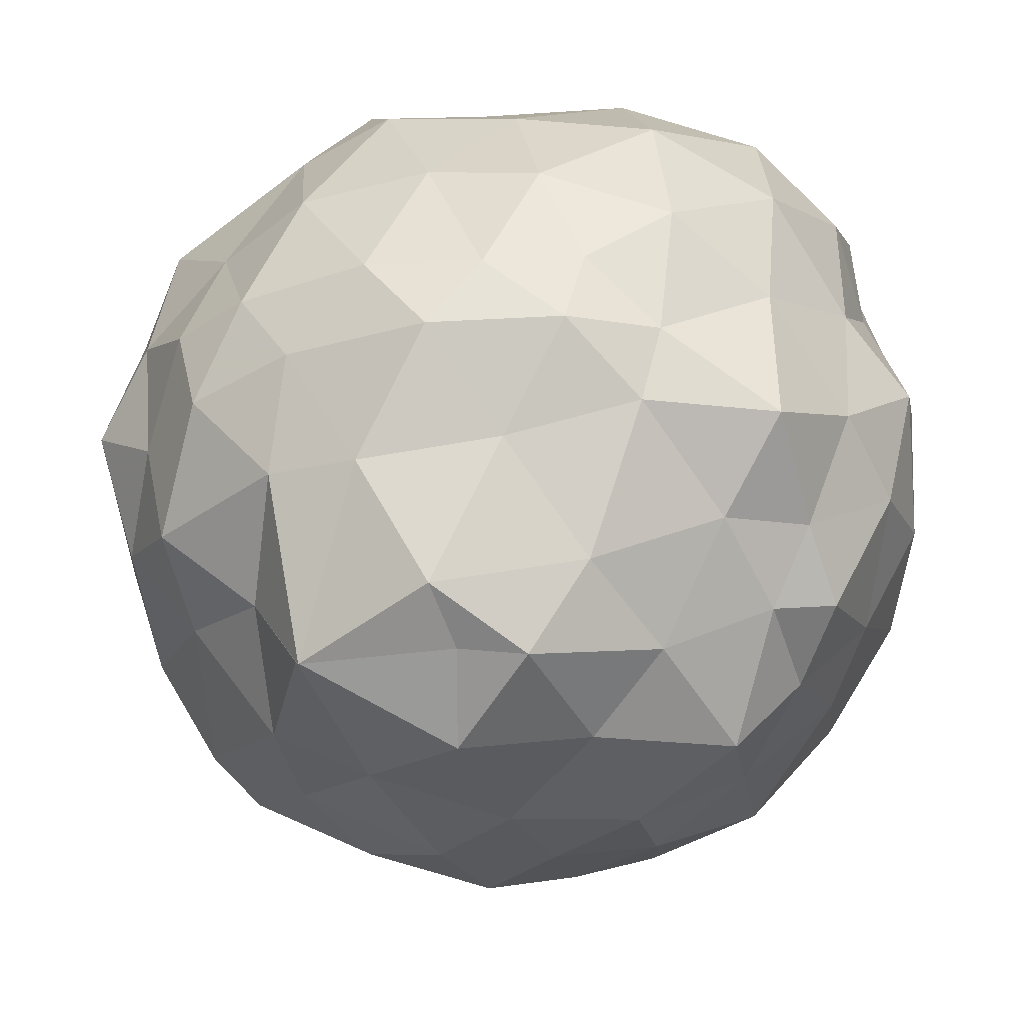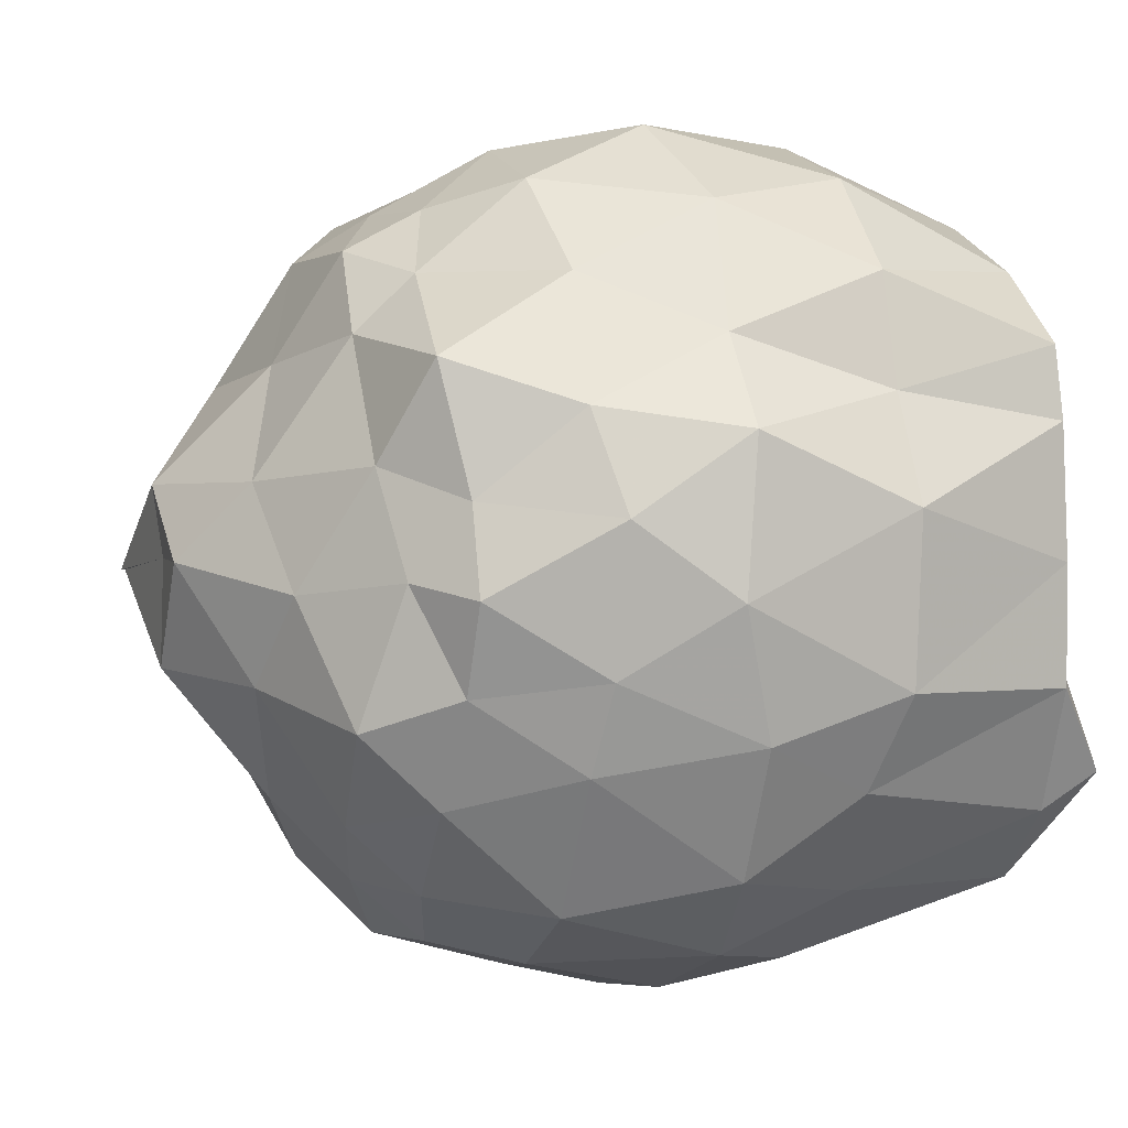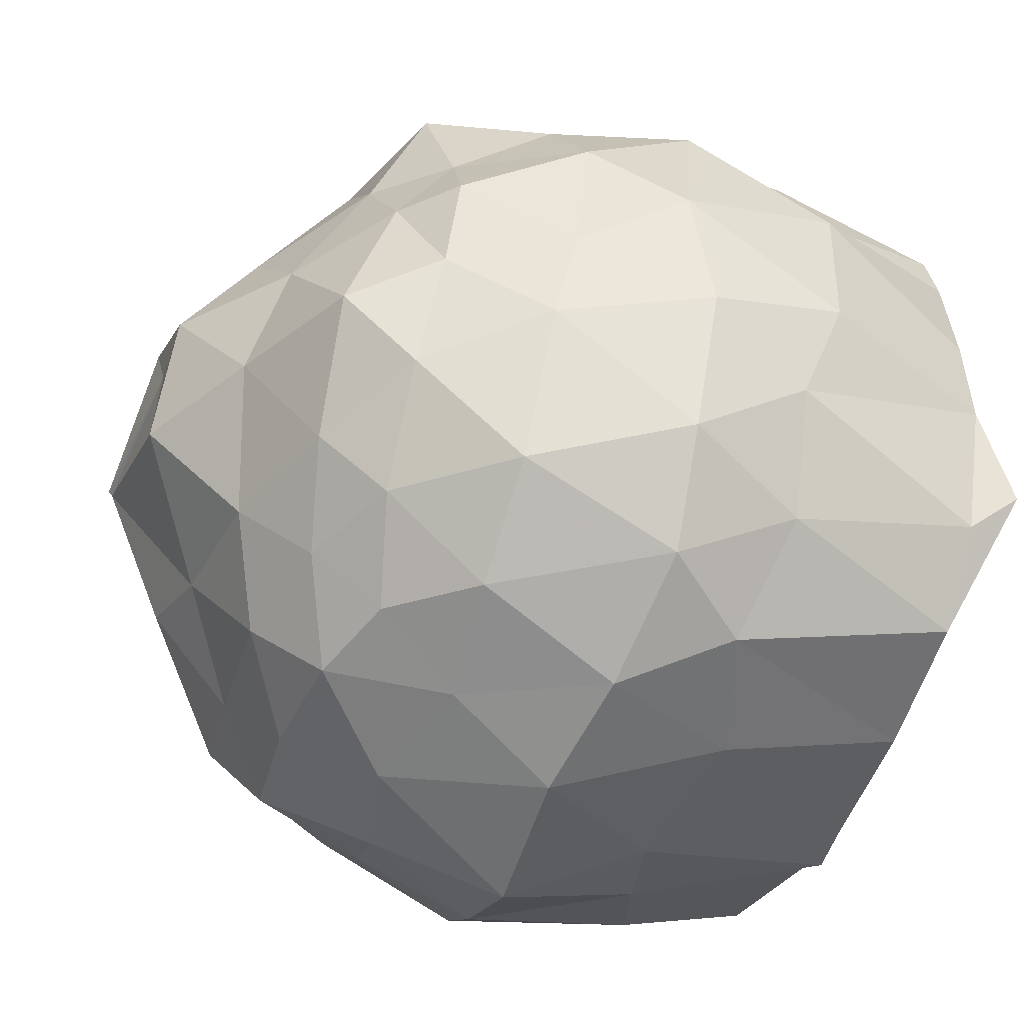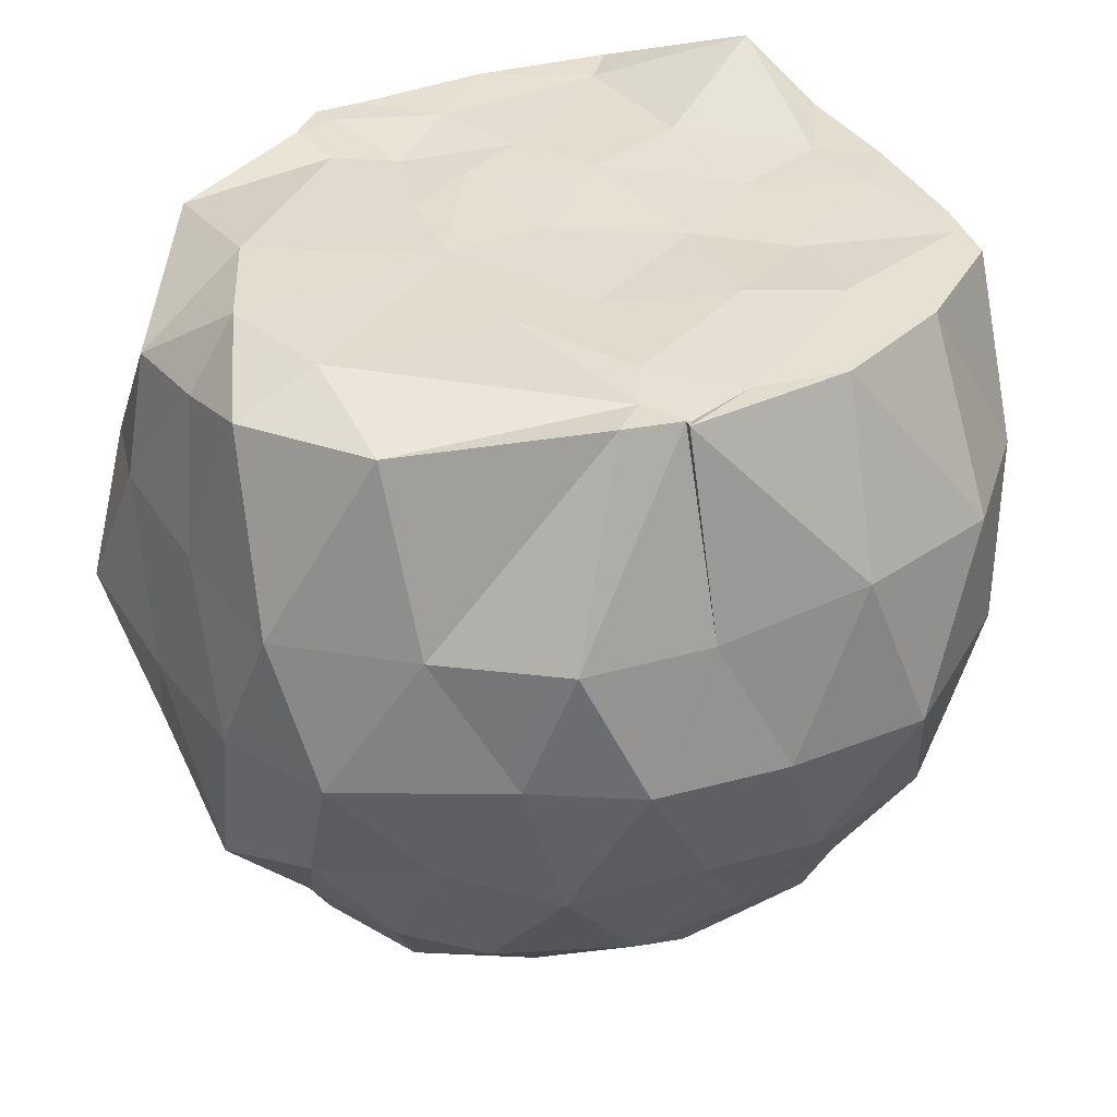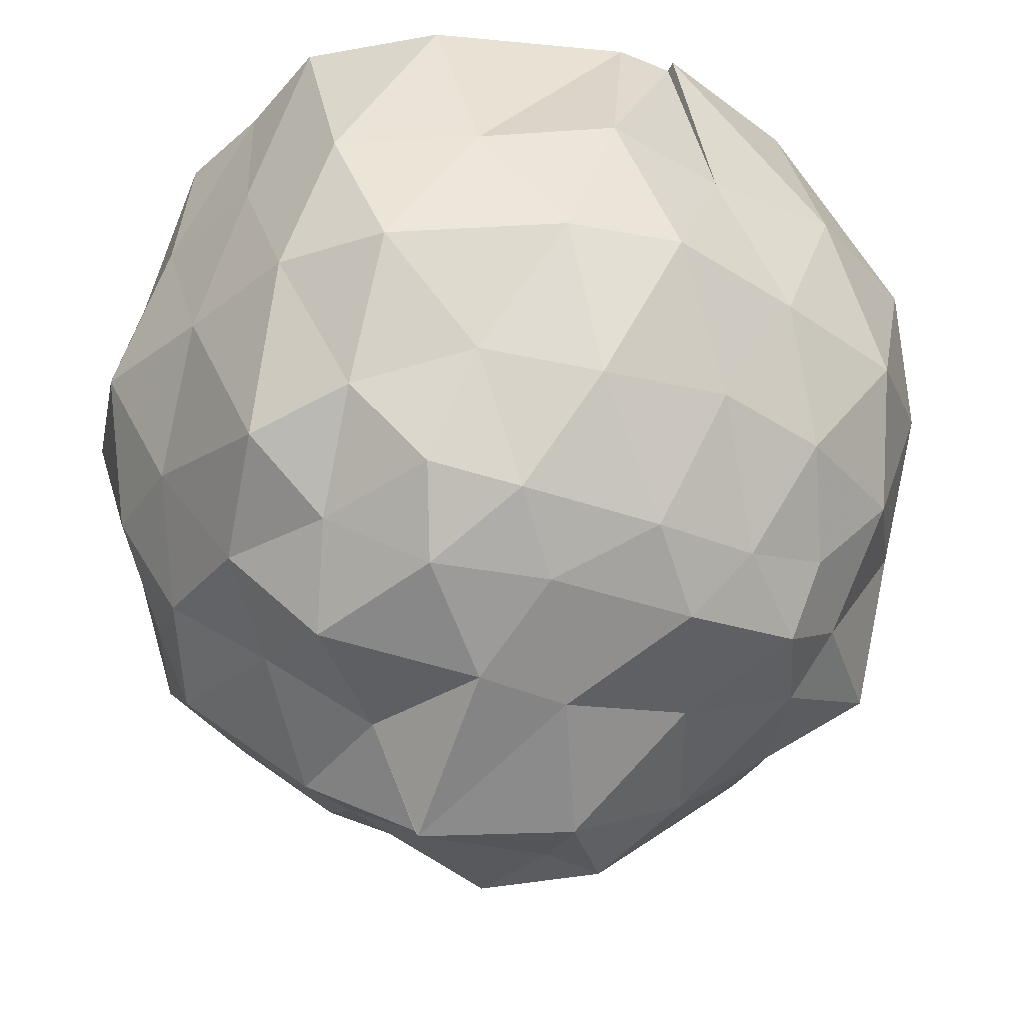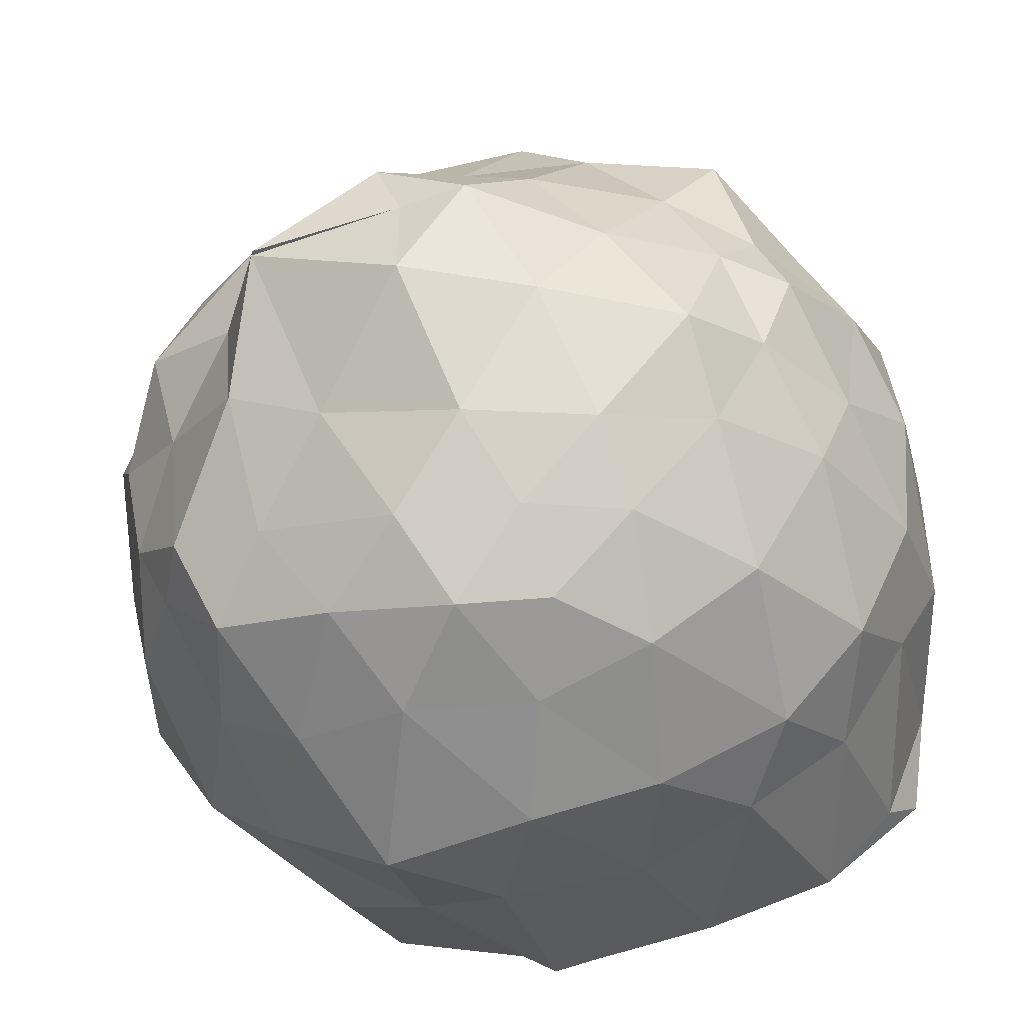
<metadata>
{"format":"obj","ext":"obj","renderer":"f3d","projection":"perspective","resolution":1024,"background":"white","views":[{"elev":21.3,"azim":-168.0,"up":"+Y"},{"elev":4.7,"azim":-107.1,"up":"+Y"},{"elev":-51.5,"azim":-109.9,"up":"+Y"},{"elev":36.3,"azim":150.0,"up":"+Z"},{"elev":-31.5,"azim":138.6,"up":"+Z"},{"elev":-48.7,"azim":-159.4,"up":"+Y"}]}
</metadata>
<code>
v -1.495 -0.068 0.9788
v -1.577 0.01873 -0.8581
v -0.5907 0.01495 0.8798
v -0.5879 0.2443 0.9421
v -0.7767 0.5134 0.9475
v -1.205 0.7275 0.9994
v -1.34 0.7589 0.9939
v -1.332 0.7846 0.9991
v -1.738 0.7582 0.9844
v -2.029 0.6532 0.9808
v -2.268 0.4948 0.9798
v -2.298 0.329 0.9859
v -2.328 0.02345 0.986
v -2.332 -0.2504 0.9861
v -2.211 -0.5389 0.9897
v -2.031 -0.7198 0.9888
v -1.71 -0.7702 0.9949
v -1.4 -0.7898 0.9889
v -1.286 -0.7953 0.9919
v -1.196 -0.7171 0.9955
v -0.8591 -0.6022 0.9604
v -0.5828 -0.226 0.8543
v -0.5193 0.1106 0.5466
v -0.5409 0.4298 0.525
v -0.7885 0.6664 0.5339
v -1.022 0.8838 0.5531
v -1.334 0.9107 0.5312
v -1.694 0.9411 0.5742
v -2.047 0.8563 0.564
v -2.262 0.6541 0.5751
v -2.345 0.399 0.5748
v -2.484 0.1589 0.5751
v -2.479 -0.2295 0.5636
v -2.386 -0.4507 0.4965
v -2.204 -0.6939 0.5327
v -1.971 -0.8867 0.4678
v -1.669 -0.9102 0.5691
v -1.328 -0.9488 0.5
v -1.096 -0.8628 0.5594
v -0.8548 -0.7332 0.6363
v -0.5965 -0.4403 0.5347
v -0.5265 -0.2213 0.5559
v -0.4817 0.3154 0.2086
v -0.5901 0.5695 0.2045
v -0.9216 0.8275 0.2512
v -1.152 0.9619 0.2365
v -1.488 0.9857 0.2013
v -1.835 0.9795 0.1807
v -2.131 0.807 0.2417
v -2.327 0.5229 0.2029
v -2.494 0.3268 0.2061
v -2.53 -0.02605 0.1704
v -2.48 -0.3293 0.2437
v -2.336 -0.6371 0.2387
v -2.126 -0.8363 0.2635
v -1.823 -0.9709 0.2263
v -1.517 -1.025 0.1831
v -1.148 -1.033 0.2041
v -0.8517 -0.8415 0.218
v -0.6463 -0.6642 0.2321
v -0.4728 -0.3646 0.2182
v -0.4704 -0.009053 0.1978
v -0.612 0.4287 -0.1292
v -0.8037 0.6491 -0.05811
v -1.025 0.8263 -0.1132
v -1.332 0.9105 -0.08194
v -1.612 0.9298 -0.1125
v -1.932 0.853 -0.1199
v -2.167 0.6515 -0.08649
v -2.369 0.3742 -0.1131
v -2.477 0.1474 -0.06021
v -2.436 -0.1889 -0.07764
v -2.362 -0.3952 -0.1077
v -2.18 -0.7222 -0.1171
v -1.92 -0.8735 -0.1185
v -1.637 -0.9346 -0.092
v -1.338 -0.9378 -0.1738
v -1.039 -0.856 -0.09398
v -0.8132 -0.6912 -0.0718
v -0.5993 -0.458 -0.104
v -0.5384 -0.1991 -0.1087
v -0.5038 0.2053 -0.2025
v -0.7651 0.5255 -0.3161
v -0.9417 0.6447 -0.3667
v -1.253 0.7619 -0.3945
v -1.53 0.7825 -0.3721
v -1.759 0.7882 -0.3099
v -1.95 0.6466 -0.3713
v -2.237 0.4732 -0.3992
v -2.308 0.1781 -0.3439
v -2.381 -0.02007 -0.3474
v -2.305 -0.2299 -0.3556
v -2.182 -0.4814 -0.3791
v -1.967 -0.6997 -0.3682
v -1.751 -0.8454 -0.3062
v -1.543 -0.8627 -0.3781
v -1.238 -0.7915 -0.3938
v -0.9367 -0.7011 -0.361
v -0.7633 -0.5094 -0.3179
v -0.6898 -0.3392 -0.3554
v -0.6321 -0.03319 -0.3732
v -0.6895 0.2495 -0.3718
v -0.7084 0.002067 1.037
v -0.7818 0.2452 1.022
v -1.288 0.6608 0.9943
v -1.355 0.7586 0.9889
v -1.521 0.7178 0.9912
v -1.905 0.5005 0.9926
v -2.254 0.4056 0.9852
v -2.216 0.1355 0.9895
v -2.205 -0.07087 0.9833
v -2.262 -0.4483 1.098
v -1.95 -0.6352 0.9884
v -1.54 -0.6443 0.9876
v -1.308 -0.738 0.9917
v -1.224 -0.5867 0.9848
v -0.8402 -0.2517 1.026
v -1.245 -0.0581 0.9894
v -1.232 0.246 0.9921
v -1.358 0.5526 0.999
v -1.704 0.3993 0.9983
v -1.941 0.2633 0.9689
v -1.985 -0.02756 0.9719
v -1.975 -0.3124 0.9878
v -1.619 -0.4271 0.9885
v -1.363 -0.5147 0.9714
v -1.287 -0.2955 0.9816
v -1.243 -0.07808 0.9864
v -1.42 0.2672 0.9843
v -1.759 0.1096 0.9781
v -1.725 -0.2481 0.9902
v -1.459 -0.3732 0.9848
v -0.8563 0.4294 -0.5018
v -1.094 0.57 -0.5154
v -1.431 0.6749 -0.5306
v -1.747 0.6968 -0.484
v -1.931 0.5163 -0.5051
v -2.127 0.2438 -0.5032
v -2.244 0.008629 -0.4632
v -2.179 -0.3097 -0.5574
v -1.946 -0.5424 -0.5307
v -1.735 -0.6978 -0.4741
v -1.454 -0.6915 -0.5368
v -1.101 -0.5808 -0.5086
v -0.8647 -0.5147 -0.4855
v -0.8385 -0.1552 -0.5156
v -0.7894 0.1125 -0.579
v -1.09 0.33 -0.6695
v -1.303 0.3885 -0.6889
v -1.632 0.447 -0.621
v -1.852 0.2005 -0.7092
v -2.015 -0.03219 -0.6526
v -1.865 -0.2441 -0.709
v -1.652 -0.5186 -0.638
v -1.315 -0.4222 -0.6685
v -1.092 -0.3171 -0.7099
v -1.047 -0.002473 -0.6769
v -1.217 -0.03565 -0.8993
v -1.516 0.1797 -0.8716
v -1.742 0.02195 -0.8612
v -1.579 -0.2271 -0.8663
v -1.208 -0.03585 -0.8885
f 3 23 4
f 4 23 24
f 4 24 5
f 5 24 25
f 5 25 6
f 6 25 26
f 6 26 7
f 7 26 27
f 7 27 8
f 8 27 28
f 8 28 9
f 9 28 29
f 9 29 10
f 10 29 30
f 10 30 11
f 11 30 31
f 11 31 12
f 12 31 32
f 12 32 13
f 13 32 33
f 13 33 14
f 14 33 34
f 14 34 15
f 15 34 35
f 15 35 16
f 16 35 36
f 16 36 17
f 17 36 37
f 17 37 18
f 18 37 38
f 18 38 19
f 19 38 39
f 19 39 20
f 20 39 40
f 20 40 21
f 21 40 41
f 21 41 22
f 22 41 42
f 22 42 3
f 3 42 23
f 23 43 24
f 24 43 44
f 24 44 25
f 25 44 45
f 25 45 26
f 26 45 46
f 26 46 27
f 27 46 47
f 27 47 28
f 28 47 48
f 28 48 29
f 29 48 49
f 29 49 30
f 30 49 50
f 30 50 31
f 31 50 51
f 31 51 32
f 32 51 52
f 32 52 33
f 33 52 53
f 33 53 34
f 34 53 54
f 34 54 35
f 35 54 55
f 35 55 36
f 36 55 56
f 36 56 37
f 37 56 57
f 37 57 38
f 38 57 58
f 38 58 39
f 39 58 59
f 39 59 40
f 40 59 60
f 40 60 41
f 41 60 61
f 41 61 42
f 42 61 62
f 42 62 23
f 23 62 43
f 43 63 44
f 44 63 64
f 44 64 45
f 45 64 65
f 45 65 46
f 46 65 66
f 46 66 47
f 47 66 67
f 47 67 48
f 48 67 68
f 48 68 49
f 49 68 69
f 49 69 50
f 50 69 70
f 50 70 51
f 51 70 71
f 51 71 52
f 52 71 72
f 52 72 53
f 53 72 73
f 53 73 54
f 54 73 74
f 54 74 55
f 55 74 75
f 55 75 56
f 56 75 76
f 56 76 57
f 57 76 77
f 57 77 58
f 58 77 78
f 58 78 59
f 59 78 79
f 59 79 60
f 60 79 80
f 60 80 61
f 61 80 81
f 61 81 62
f 62 81 82
f 62 82 43
f 43 82 63
f 63 83 64
f 64 83 84
f 64 84 65
f 65 84 85
f 65 85 66
f 66 85 86
f 66 86 67
f 67 86 87
f 67 87 68
f 68 87 88
f 68 88 69
f 69 88 89
f 69 89 70
f 70 89 90
f 70 90 71
f 71 90 91
f 71 91 72
f 72 91 92
f 72 92 73
f 73 92 93
f 73 93 74
f 74 93 94
f 74 94 75
f 75 94 95
f 75 95 76
f 76 95 96
f 76 96 77
f 77 96 97
f 77 97 78
f 78 97 98
f 78 98 79
f 79 98 99
f 79 99 80
f 80 99 100
f 80 100 81
f 81 100 101
f 81 101 82
f 82 101 102
f 82 102 63
f 63 102 83
f 103 104 118
f 104 119 118
f 104 105 119
f 105 120 119
f 105 106 120
f 106 107 120
f 107 121 120
f 107 108 121
f 108 122 121
f 108 109 122
f 109 110 122
f 110 123 122
f 110 111 123
f 111 124 123
f 111 112 124
f 112 113 124
f 113 125 124
f 113 114 125
f 114 126 125
f 114 115 126
f 115 116 126
f 116 127 126
f 116 117 127
f 117 118 127
f 117 103 118
f 118 119 128
f 119 129 128
f 119 120 129
f 120 121 129
f 121 130 129
f 121 122 130
f 122 123 130
f 123 131 130
f 123 124 131
f 124 125 131
f 125 132 131
f 125 126 132
f 126 127 132
f 127 128 132
f 127 118 128
f 133 148 134
f 134 148 149
f 134 149 135
f 135 149 150
f 135 150 136
f 136 150 137
f 137 150 151
f 137 151 138
f 138 151 152
f 138 152 139
f 139 152 140
f 140 152 153
f 140 153 141
f 141 153 154
f 141 154 142
f 142 154 143
f 143 154 155
f 143 155 144
f 144 155 156
f 144 156 145
f 145 156 146
f 146 156 157
f 146 157 147
f 147 157 148
f 147 148 133
f 148 158 149
f 149 158 159
f 149 159 150
f 150 159 151
f 151 159 160
f 151 160 152
f 152 160 153
f 153 160 161
f 153 161 154
f 154 161 155
f 155 161 162
f 155 162 156
f 156 162 157
f 157 162 158
f 157 158 148
f 3 4 103
f 103 4 104
f 4 5 104
f 104 5 105
f 5 6 105
f 105 6 106
f 6 7 106
f 7 8 106
f 106 8 107
f 8 9 107
f 107 9 108
f 9 10 108
f 108 10 109
f 10 11 109
f 11 12 109
f 109 12 110
f 12 13 110
f 110 13 111
f 13 14 111
f 111 14 112
f 14 15 112
f 15 16 112
f 112 16 113
f 16 17 113
f 113 17 114
f 17 18 114
f 114 18 115
f 18 19 115
f 19 20 115
f 115 20 116
f 20 21 116
f 116 21 117
f 21 22 117
f 117 22 103
f 22 3 103
f 83 133 84
f 84 133 134
f 84 134 85
f 85 134 135
f 85 135 86
f 86 135 136
f 86 136 87
f 87 136 88
f 88 136 137
f 88 137 89
f 89 137 138
f 89 138 90
f 90 138 139
f 90 139 91
f 91 139 92
f 92 139 140
f 92 140 93
f 93 140 141
f 93 141 94
f 94 141 142
f 94 142 95
f 95 142 96
f 96 142 143
f 96 143 97
f 97 143 144
f 97 144 98
f 98 144 145
f 98 145 99
f 99 145 100
f 100 145 146
f 100 146 101
f 101 146 147
f 101 147 102
f 102 147 133
f 102 133 83
f 128 129 1
f 129 130 1
f 130 131 1
f 131 132 1
f 132 128 1
f 159 158 2
f 160 159 2
f 161 160 2
f 162 161 2
f 158 162 2

</code>
